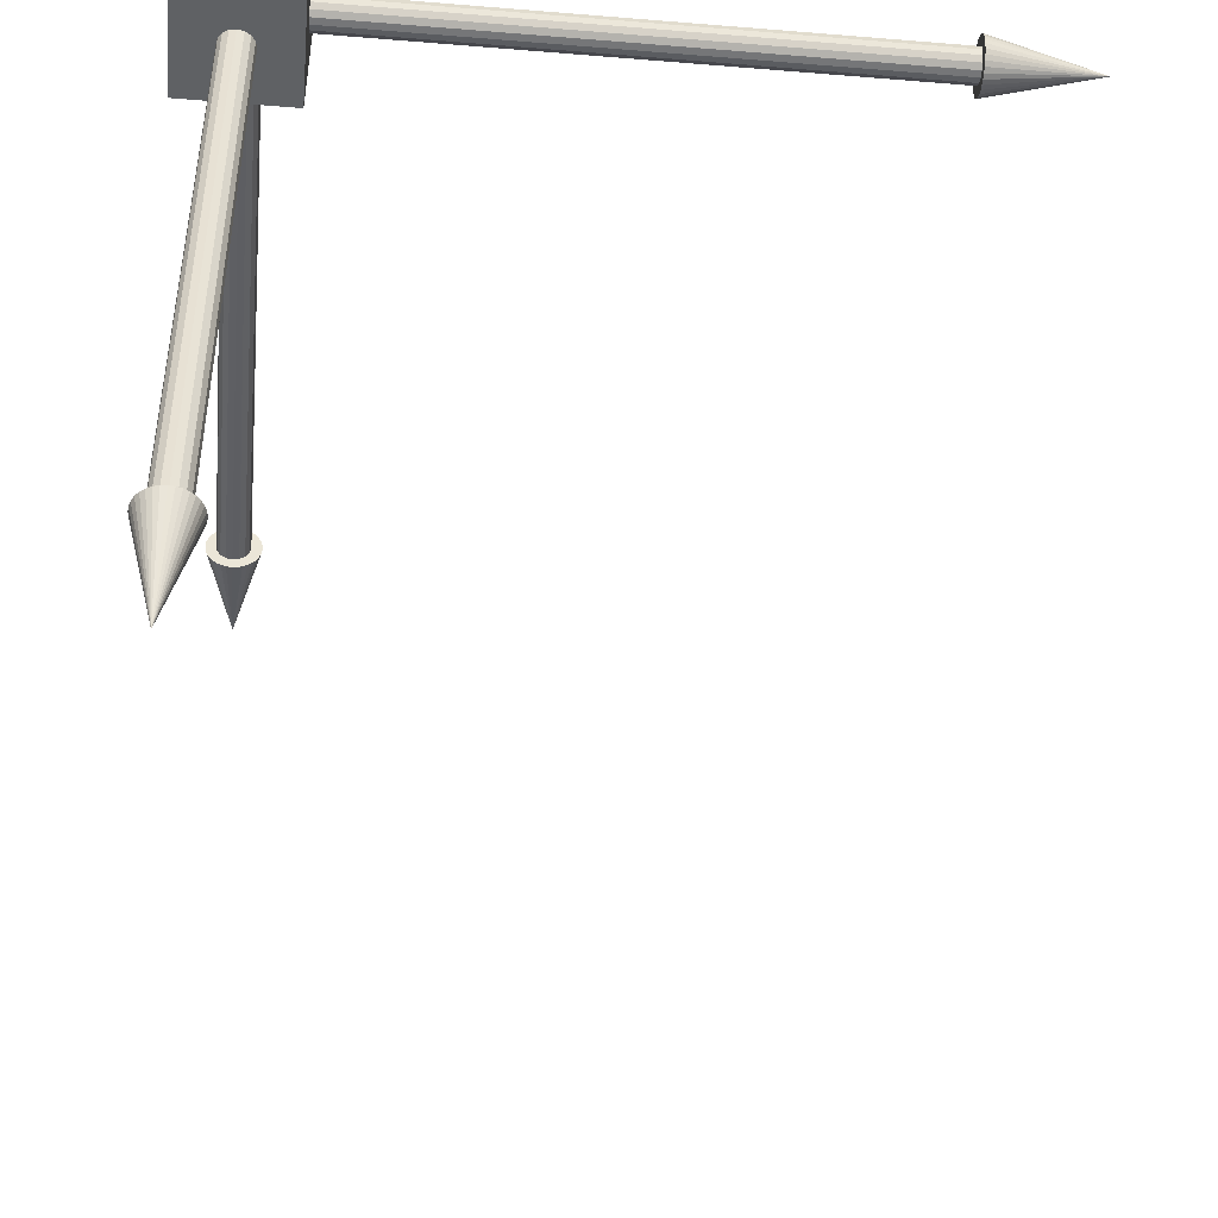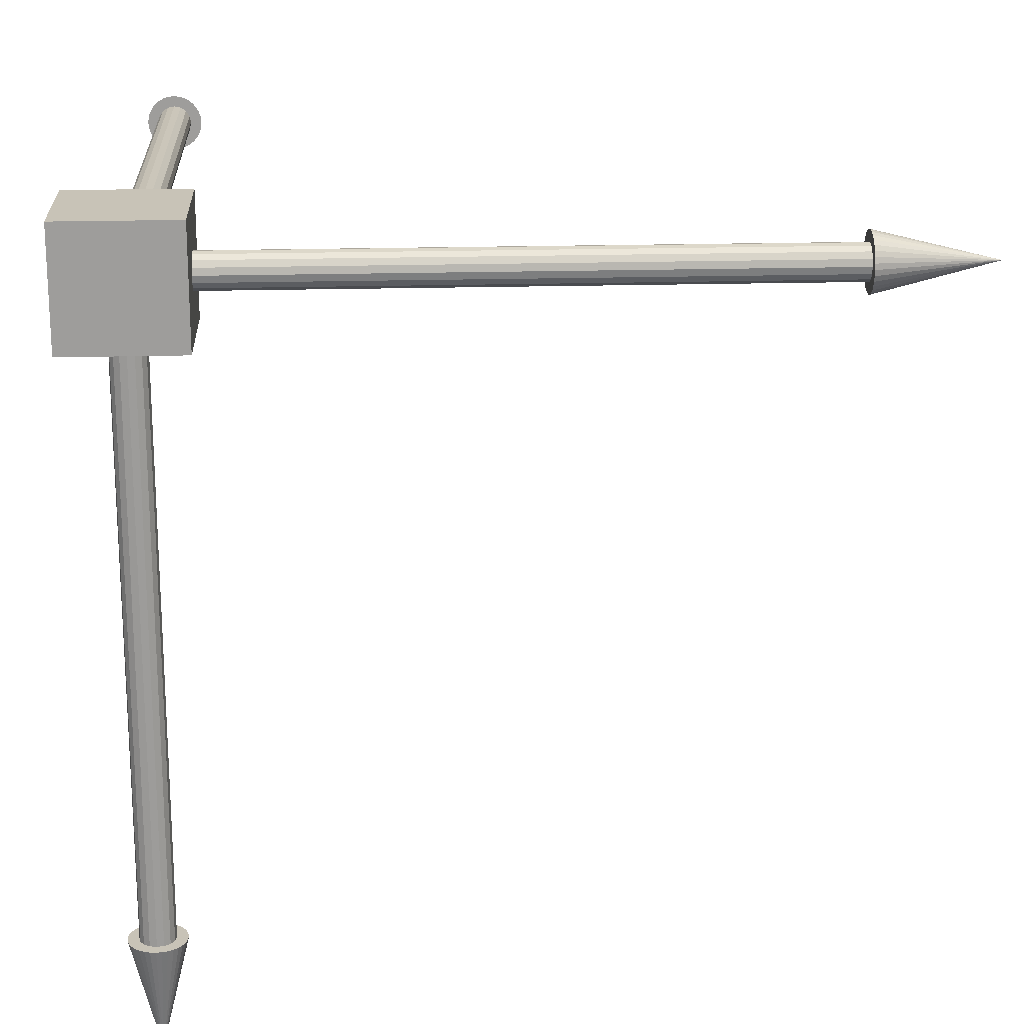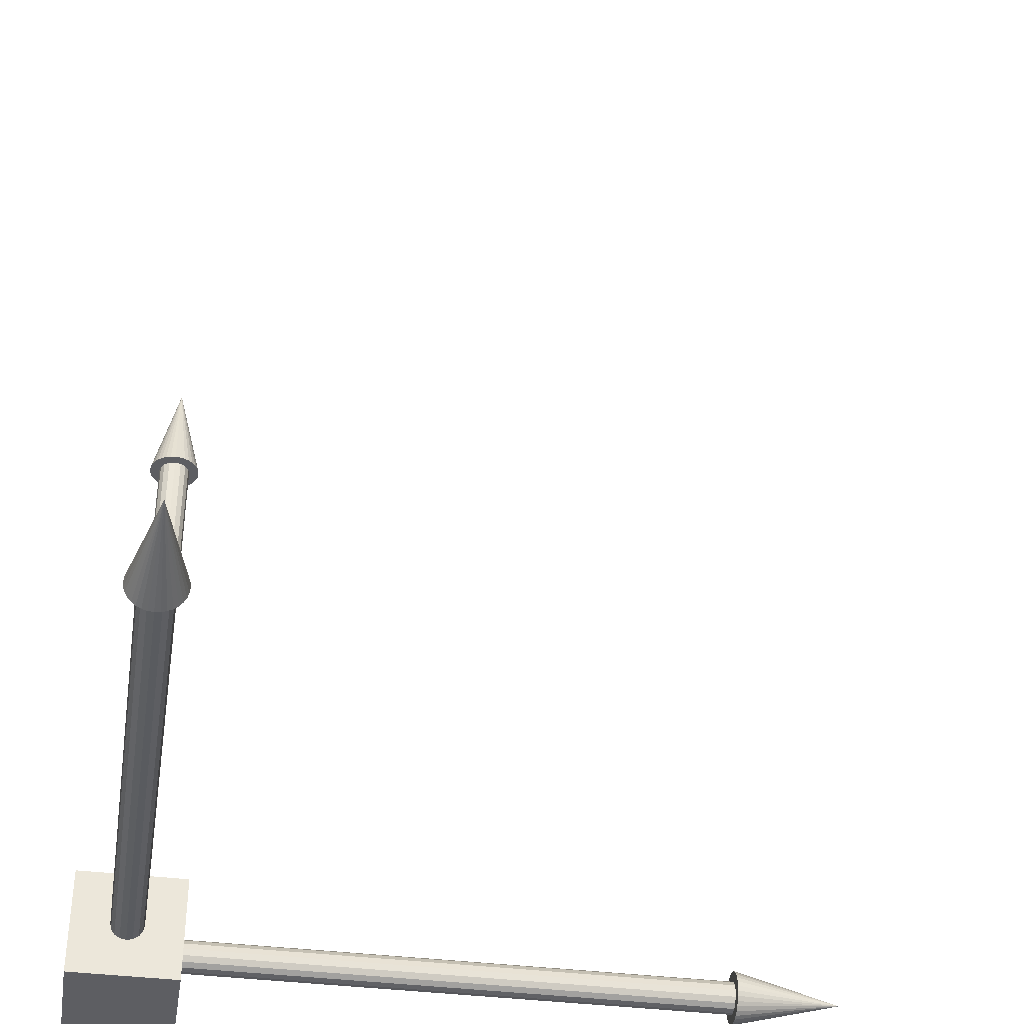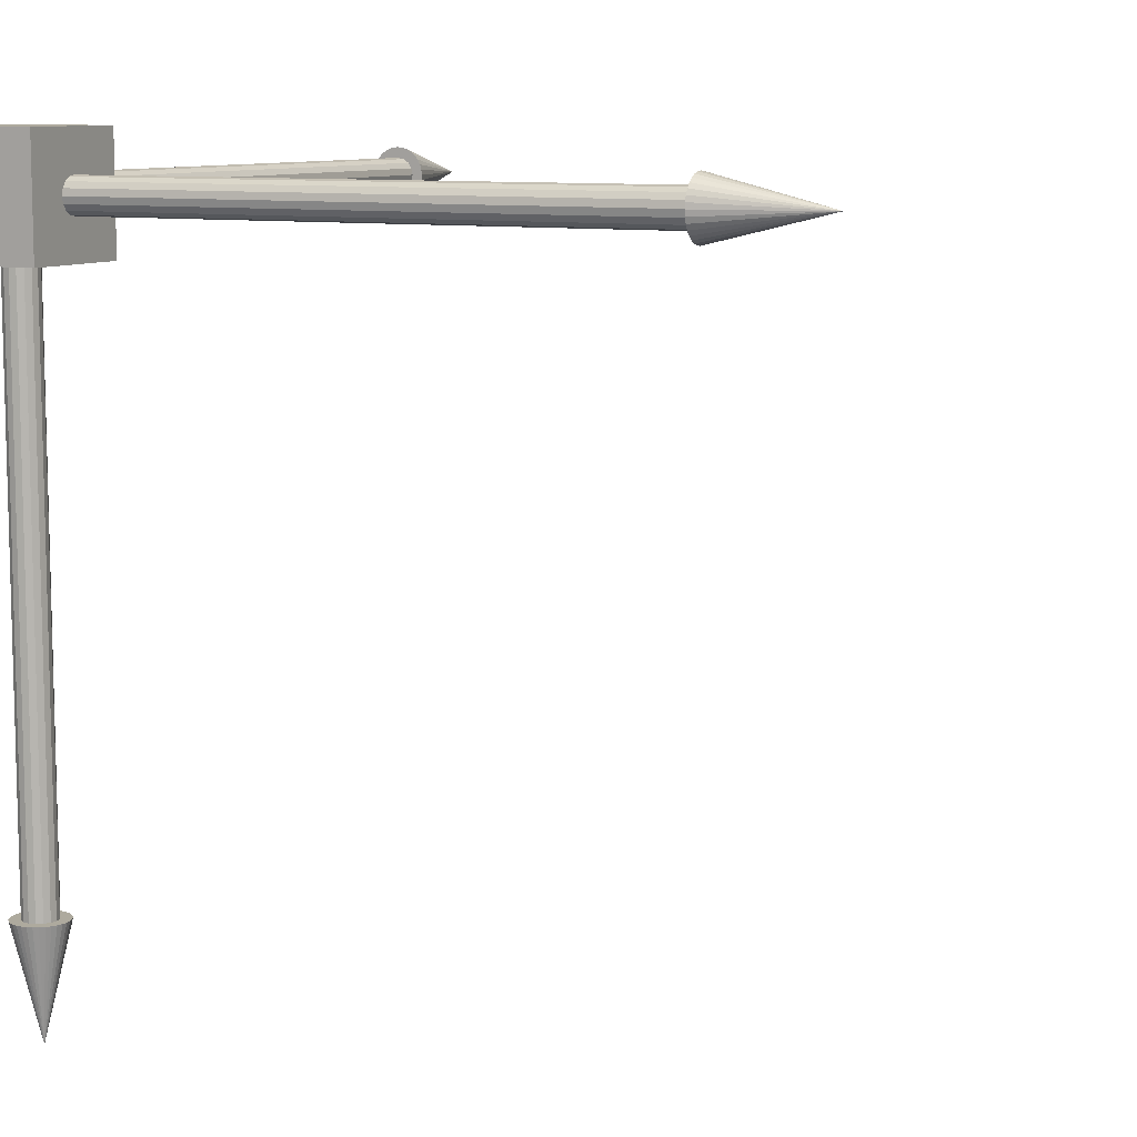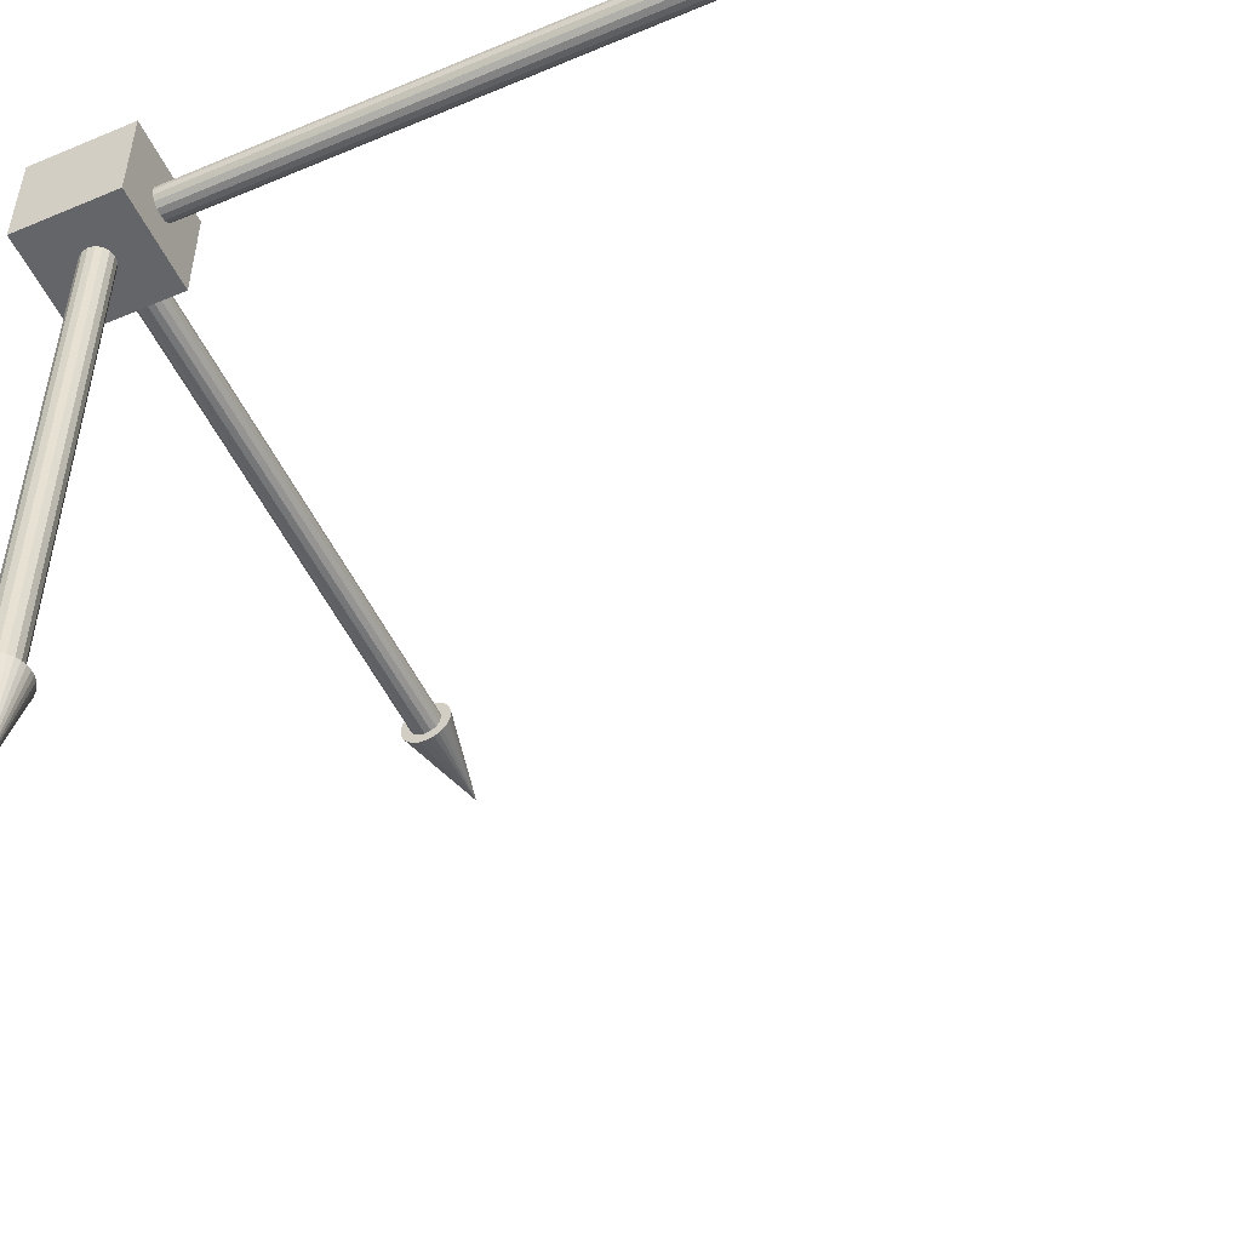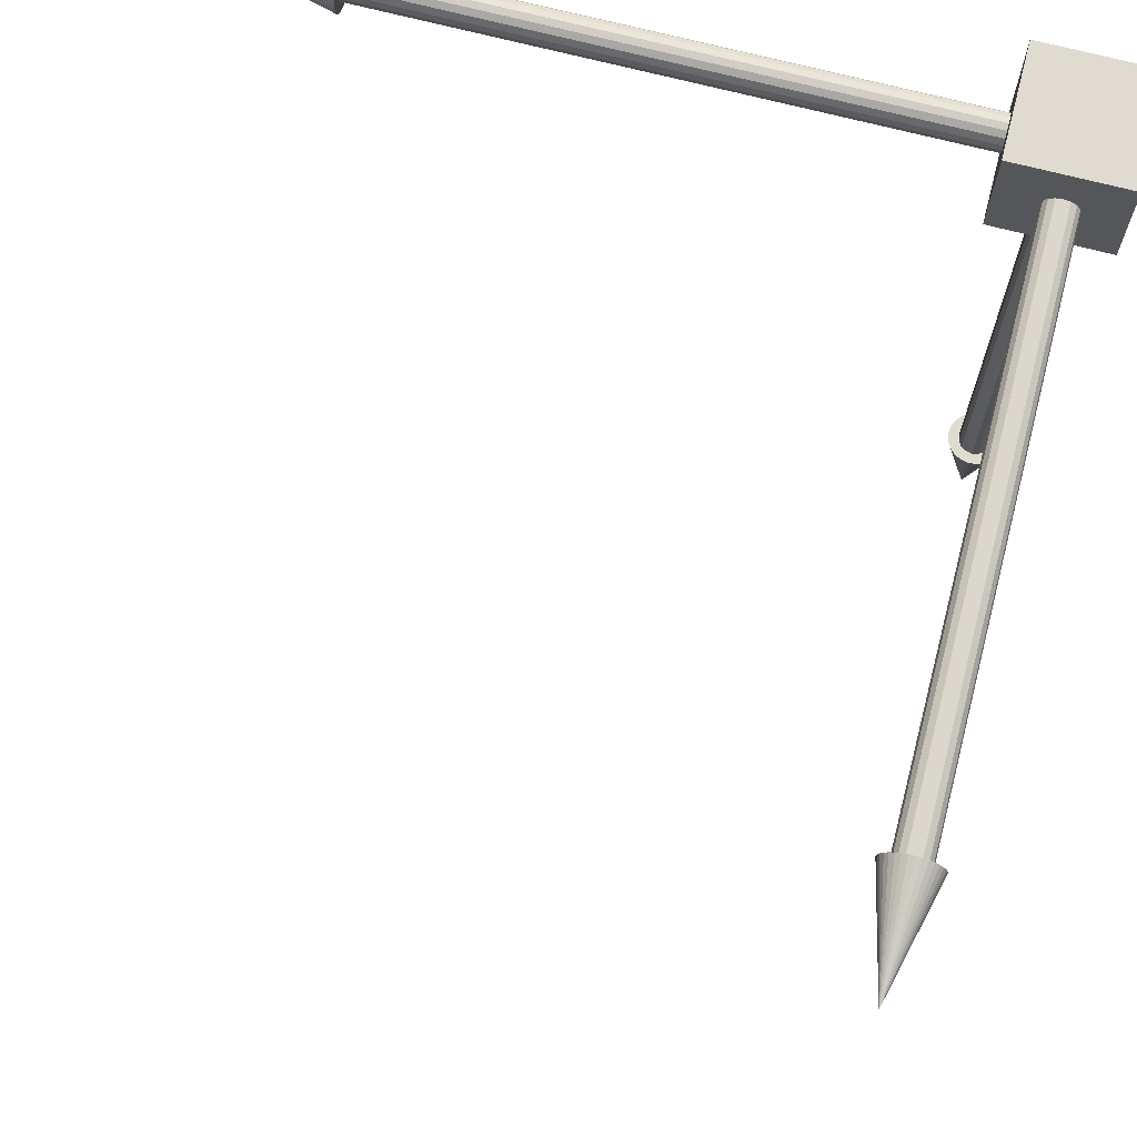
<metadata>
{"format":"obj","ext":"obj","renderer":"f3d","projection":"perspective","resolution":1024,"background":"white","views":[{"elev":-45.5,"azim":-5.4,"up":"+Z"},{"elev":19.7,"azim":-3.0,"up":"+Z"},{"elev":-38.4,"azim":81.1,"up":"+Y"},{"elev":9.3,"azim":27.1,"up":"+Z"},{"elev":-51.5,"azim":24.5,"up":"+Z"},{"elev":70.1,"azim":-165.4,"up":"+Z"}]}
</metadata>
<code>
o Куб
v 3 -3 3
v 3 3 3
v -3 -3 3
v -3 3 3
v 3 -3 -3
v 3 3 -3
v -3 -3 -3
v -3 3 -3
v -0.9 3 -1e-06
v -0.9 33 -1e-06
v -0.8315 3 -0.3444
v -0.8315 33 -0.3444
v -0.6364 3 -0.6364
v -0.6364 33 -0.6364
v -0.3444 3 -0.8315
v -0.3444 33 -0.8315
v 0 3 -0.9
v 0 33 -0.9
v 0.3444 3 -0.8315
v 0.3444 33 -0.8315
v 0.6364 3 -0.6364
v 0.6364 33 -0.6364
v 0.8315 3 -0.3444
v 0.8315 33 -0.3444
v 0.9 3 -0
v 0.9 33 -0
v 0.8315 3 0.3444
v 0.8315 33 0.3444
v 0.6364 3 0.6364
v 0.6364 33 0.6364
v 0.3444 3 0.8315
v 0.3444 33 0.8315
v -0 3 0.9
v -0 33 0.9
v -0.3444 3 0.8315
v -0.3444 33 0.8315
v -0.6364 3 0.6364
v -0.6364 33 0.6364
v -0.8315 3 0.3444
v -0.8315 33 0.3444
v -1.47 33 -1e-06
v -1.442 33 -0.2868
v -1.358 33 -0.5625
v -1.222 33 -0.8167
v -1.039 33 -1.039
v -0.8167 33 -1.222
v -0.5625 33 -1.358
v -0.2868 33 -1.442
v 0 33 -1.47
v 0.2868 33 -1.442
v 0.5625 33 -1.358
v 0.8167 33 -1.222
v 1.039 33 -1.039
v 1.222 33 -0.8167
v 1.358 33 -0.5625
v 1.442 33 -0.2868
v 1.47 33 -0
v 1.442 33 0.2868
v 1.358 33 0.5625
v 1.222 33 0.8167
v 1.039 33 1.039
v 0.8167 33 1.222
v 0.5625 33 1.358
v 0.2868 33 1.442
v -0 33 1.47
v -0.2868 33 1.442
v -0.5625 33 1.358
v -0.8167 33 1.222
v -1.039 33 1.039
v -1.222 33 0.8167
v -1.358 33 0.5625
v -1.442 33 0.2868
v 0 39 -0
v -0.9 -0 -3
v -0.9 -0 -33
v -0.8315 -0.3444 -3
v -0.8315 -0.3444 -33
v -0.6364 -0.6364 -3
v -0.6364 -0.6364 -33
v -0.3444 -0.8315 -3
v -0.3444 -0.8315 -33
v -1e-06 -0.9 -3
v 1e-06 -0.9 -33
v 0.3444 -0.8315 -3
v 0.3444 -0.8315 -33
v 0.6364 -0.6364 -3
v 0.6364 -0.6364 -33
v 0.8315 -0.3444 -3
v 0.8315 -0.3444 -33
v 0.9 0 -3
v 0.9 0 -33
v 0.8315 0.3444 -3
v 0.8315 0.3444 -33
v 0.6364 0.6364 -3
v 0.6364 0.6364 -33
v 0.3444 0.8315 -3
v 0.3444 0.8315 -33
v -1e-06 0.9 -3
v 1e-06 0.9 -33
v -0.3444 0.8315 -3
v -0.3444 0.8315 -33
v -0.6364 0.6364 -3
v -0.6364 0.6364 -33
v -0.8315 0.3444 -3
v -0.8315 0.3444 -33
v -1.47 -0 -33
v -1.442 -0.2868 -33
v -1.358 -0.5625 -33
v -1.222 -0.8167 -33
v -1.039 -1.039 -33
v -0.8167 -1.222 -33
v -0.5625 -1.358 -33
v -0.2868 -1.442 -33
v 1e-06 -1.47 -33
v 0.2868 -1.442 -33
v 0.5625 -1.358 -33
v 0.8167 -1.222 -33
v 1.039 -1.039 -33
v 1.222 -0.8167 -33
v 1.358 -0.5625 -33
v 1.442 -0.2868 -33
v 1.47 0 -33
v 1.442 0.2868 -33
v 1.358 0.5625 -33
v 1.222 0.8167 -33
v 1.039 1.039 -33
v 0.8167 1.222 -33
v 0.5625 1.358 -33
v 0.2868 1.442 -33
v 1e-06 1.47 -33
v -0.2868 1.442 -33
v -0.5625 1.358 -33
v -0.8167 1.222 -33
v -1.039 1.039 -33
v -1.222 0.8167 -33
v -1.358 0.5625 -33
v -1.442 0.2868 -33
v 2e-06 0 -39
v 3 0.9 -0
v 33 0.9 2e-06
v 3 0.8315 -0.3444
v 33 0.8315 -0.3444
v 3 0.6364 -0.6364
v 33 0.6364 -0.6364
v 3 0.3444 -0.8315
v 33 0.3444 -0.8315
v 3 -1e-06 -0.9
v 33 1e-06 -0.9
v 3 -0.3444 -0.8315
v 33 -0.3444 -0.8315
v 3 -0.6364 -0.6364
v 33 -0.6364 -0.6364
v 3 -0.8315 -0.3444
v 33 -0.8315 -0.3444
v 3 -0.9 -0
v 33 -0.9 2e-06
v 3 -0.8315 0.3444
v 33 -0.8315 0.3444
v 3 -0.6364 0.6364
v 33 -0.6364 0.6364
v 3 -0.3444 0.8315
v 33 -0.3444 0.8315
v 3 -1e-06 0.9
v 33 1e-06 0.9
v 3 0.3444 0.8315
v 33 0.3444 0.8315
v 3 0.6364 0.6364
v 33 0.6364 0.6364
v 3 0.8315 0.3444
v 33 0.8315 0.3444
v 33 1.47 2e-06
v 33 1.442 -0.2868
v 33 1.358 -0.5625
v 33 1.222 -0.8167
v 33 1.039 -1.039
v 33 0.8167 -1.222
v 33 0.5625 -1.358
v 33 0.2868 -1.442
v 33 1e-06 -1.47
v 33 -0.2868 -1.442
v 33 -0.5625 -1.358
v 33 -0.8167 -1.222
v 33 -1.039 -1.039
v 33 -1.222 -0.8167
v 33 -1.358 -0.5625
v 33 -1.442 -0.2868
v 33 -1.47 2e-06
v 33 -1.442 0.2868
v 33 -1.358 0.5625
v 33 -1.222 0.8167
v 33 -1.039 1.039
v 33 -0.8167 1.222
v 33 -0.5625 1.358
v 33 -0.2868 1.442
v 33 1e-06 1.47
v 33 0.2868 1.442
v 33 0.5625 1.358
v 33 0.8167 1.222
v 33 1.039 1.039
v 33 1.222 0.8167
v 33 1.358 0.5625
v 33 1.442 0.2868
v 39 2e-06 3e-06
f 1 2 4 3
f 3 4 8 7
f 7 8 6 5
f 5 6 2 1
f 3 7 5 1
f 8 4 2 6
f 9 10 12 11
f 11 12 14 13
f 13 14 16 15
f 15 16 18 17
f 17 18 20 19
f 19 20 22 21
f 21 22 24 23
f 23 24 26 25
f 25 26 28 27
f 27 28 30 29
f 29 30 32 31
f 31 32 34 33
f 33 34 36 35
f 35 36 38 37
f 12 10 40 38 36 34 32 30 28 26 24 22 20 18 16 14
f 37 38 40 39
f 39 40 10 9
f 9 11 13 15 17 19 21 23 25 27 29 31 33 35 37 39
f 41 73 42
f 42 73 43
f 43 73 44
f 44 73 45
f 45 73 46
f 46 73 47
f 47 73 48
f 48 73 49
f 49 73 50
f 50 73 51
f 51 73 52
f 52 73 53
f 53 73 54
f 54 73 55
f 55 73 56
f 56 73 57
f 57 73 58
f 58 73 59
f 59 73 60
f 60 73 61
f 61 73 62
f 62 73 63
f 63 73 64
f 64 73 65
f 65 73 66
f 66 73 67
f 67 73 68
f 68 73 69
f 69 73 70
f 70 73 71
f 41 42 43 44 45 46 47 48 49 50 51 52 53 54 55 56 57 58 59 60 61 62 63 64 65 66 67 68 69 70 71 72
f 71 73 72
f 72 73 41
f 74 75 77 76
f 76 77 79 78
f 78 79 81 80
f 80 81 83 82
f 82 83 85 84
f 84 85 87 86
f 86 87 89 88
f 88 89 91 90
f 90 91 93 92
f 92 93 95 94
f 94 95 97 96
f 96 97 99 98
f 98 99 101 100
f 100 101 103 102
f 77 75 105 103 101 99 97 95 93 91 89 87 85 83 81 79
f 102 103 105 104
f 104 105 75 74
f 74 76 78 80 82 84 86 88 90 92 94 96 98 100 102 104
f 106 138 107
f 107 138 108
f 108 138 109
f 109 138 110
f 110 138 111
f 111 138 112
f 112 138 113
f 113 138 114
f 114 138 115
f 115 138 116
f 116 138 117
f 117 138 118
f 118 138 119
f 119 138 120
f 120 138 121
f 121 138 122
f 122 138 123
f 123 138 124
f 124 138 125
f 125 138 126
f 126 138 127
f 127 138 128
f 128 138 129
f 129 138 130
f 130 138 131
f 131 138 132
f 132 138 133
f 133 138 134
f 134 138 135
f 135 138 136
f 106 107 108 109 110 111 112 113 114 115 116 117 118 119 120 121 122 123 124 125 126 127 128 129 130 131 132 133 134 135 136 137
f 136 138 137
f 137 138 106
f 139 140 142 141
f 141 142 144 143
f 143 144 146 145
f 145 146 148 147
f 147 148 150 149
f 149 150 152 151
f 151 152 154 153
f 153 154 156 155
f 155 156 158 157
f 157 158 160 159
f 159 160 162 161
f 161 162 164 163
f 163 164 166 165
f 165 166 168 167
f 142 140 170 168 166 164 162 160 158 156 154 152 150 148 146 144
f 167 168 170 169
f 169 170 140 139
f 139 141 143 145 147 149 151 153 155 157 159 161 163 165 167 169
f 171 203 172
f 172 203 173
f 173 203 174
f 174 203 175
f 175 203 176
f 176 203 177
f 177 203 178
f 178 203 179
f 179 203 180
f 180 203 181
f 181 203 182
f 182 203 183
f 183 203 184
f 184 203 185
f 185 203 186
f 186 203 187
f 187 203 188
f 188 203 189
f 189 203 190
f 190 203 191
f 191 203 192
f 192 203 193
f 193 203 194
f 194 203 195
f 195 203 196
f 196 203 197
f 197 203 198
f 198 203 199
f 199 203 200
f 200 203 201
f 171 172 173 174 175 176 177 178 179 180 181 182 183 184 185 186 187 188 189 190 191 192 193 194 195 196 197 198 199 200 201 202
f 201 203 202
f 202 203 171

</code>
